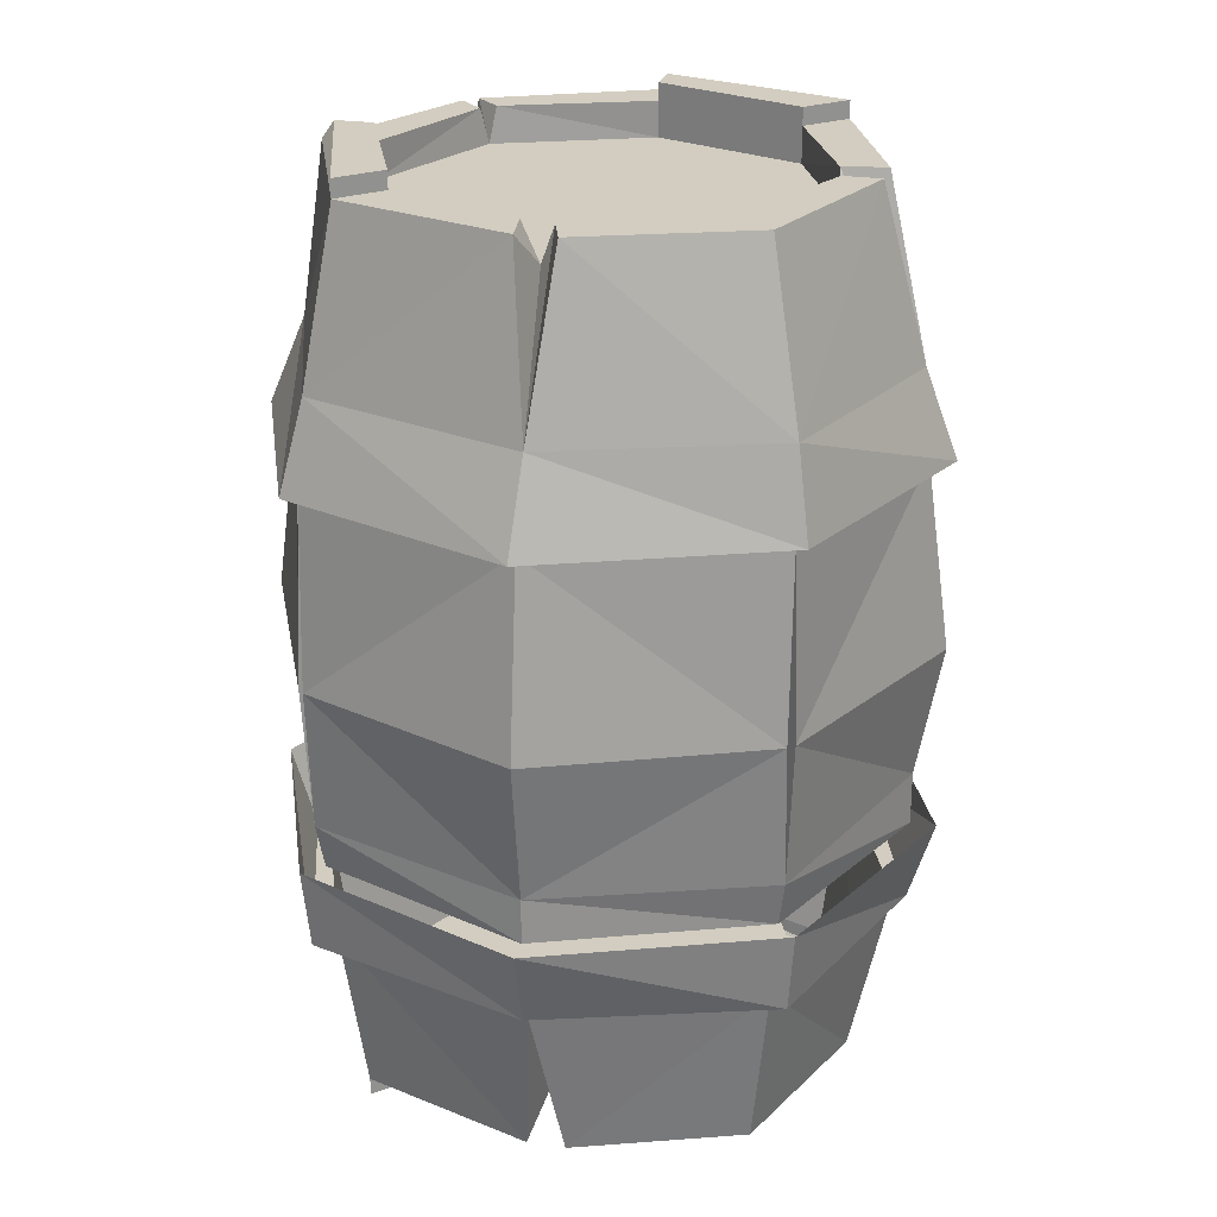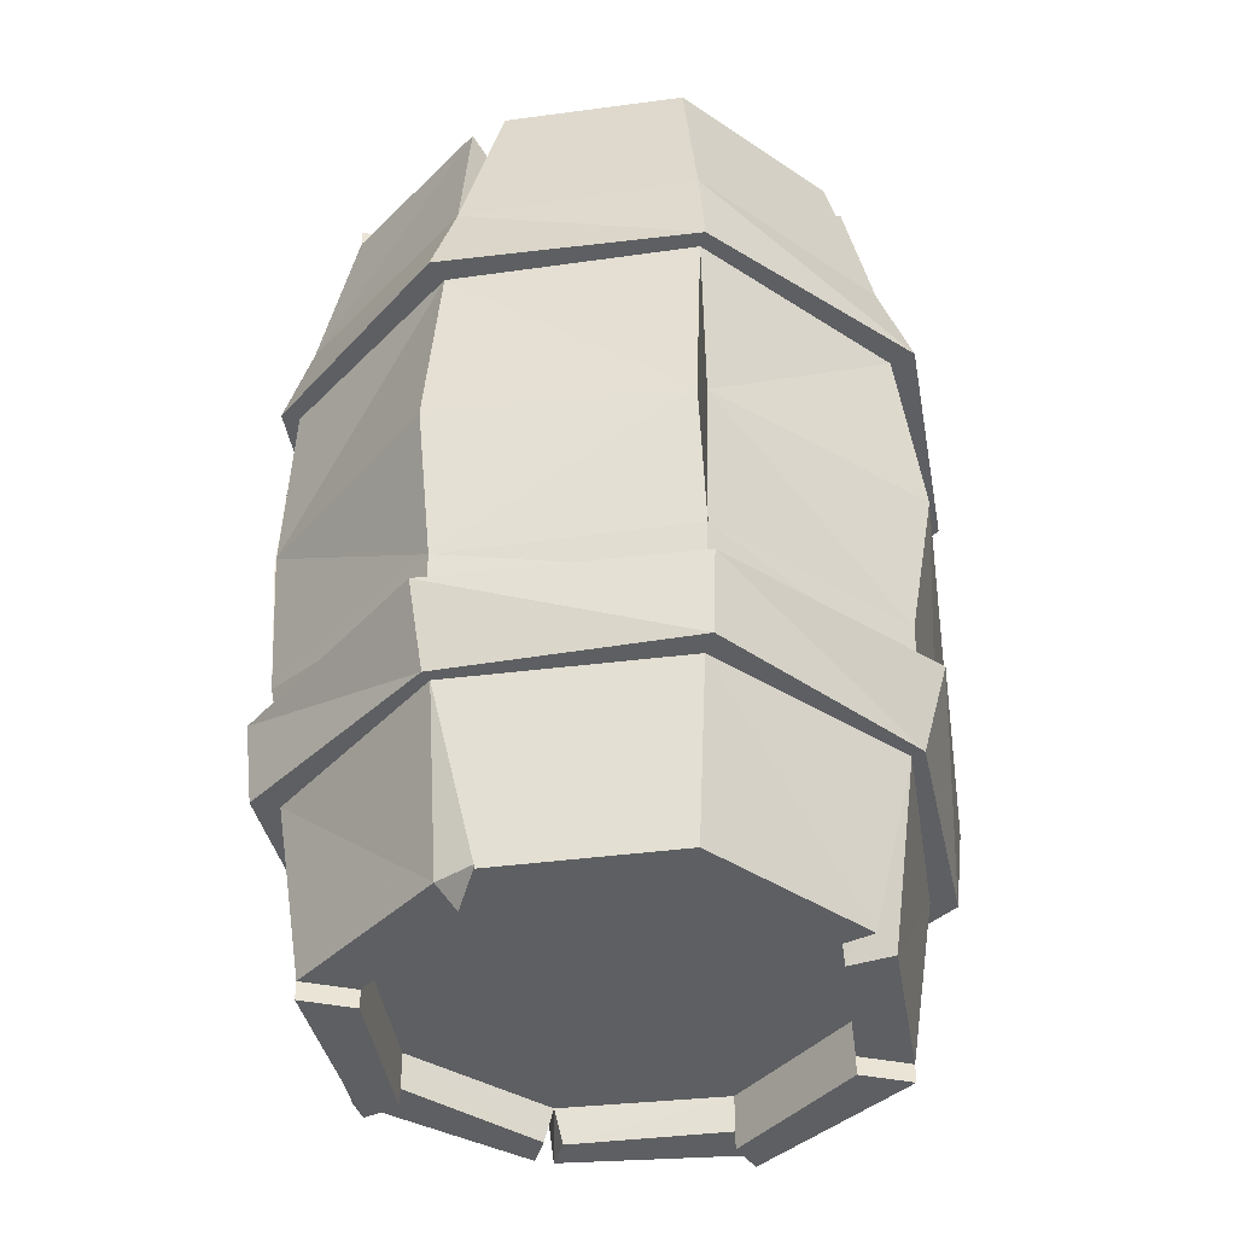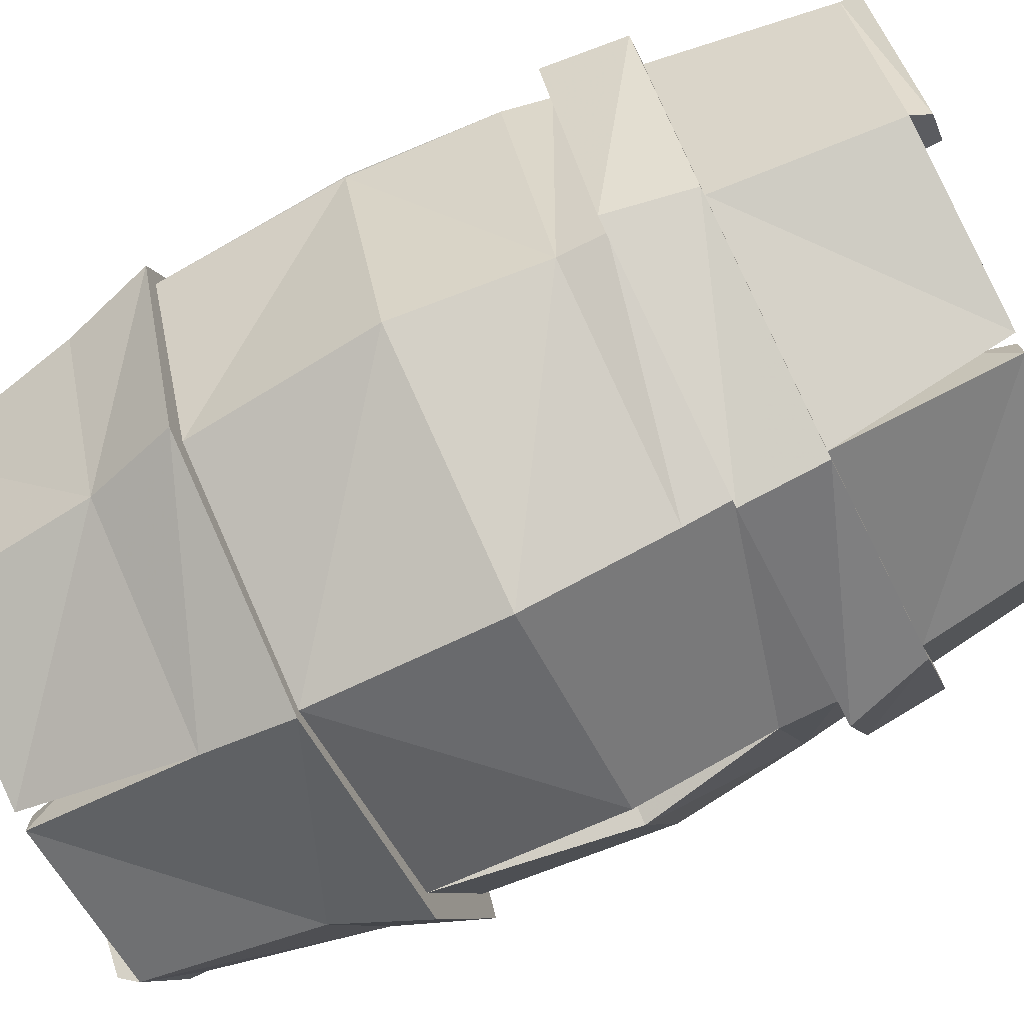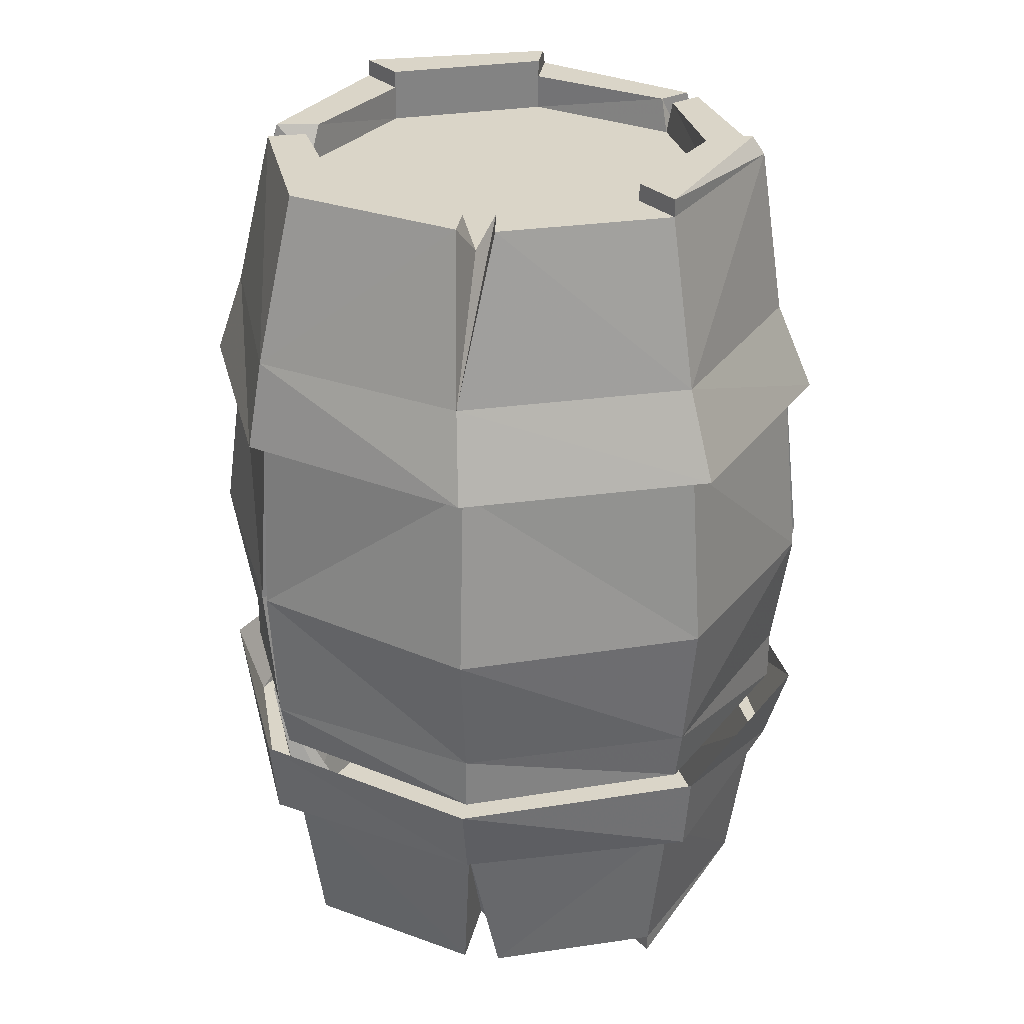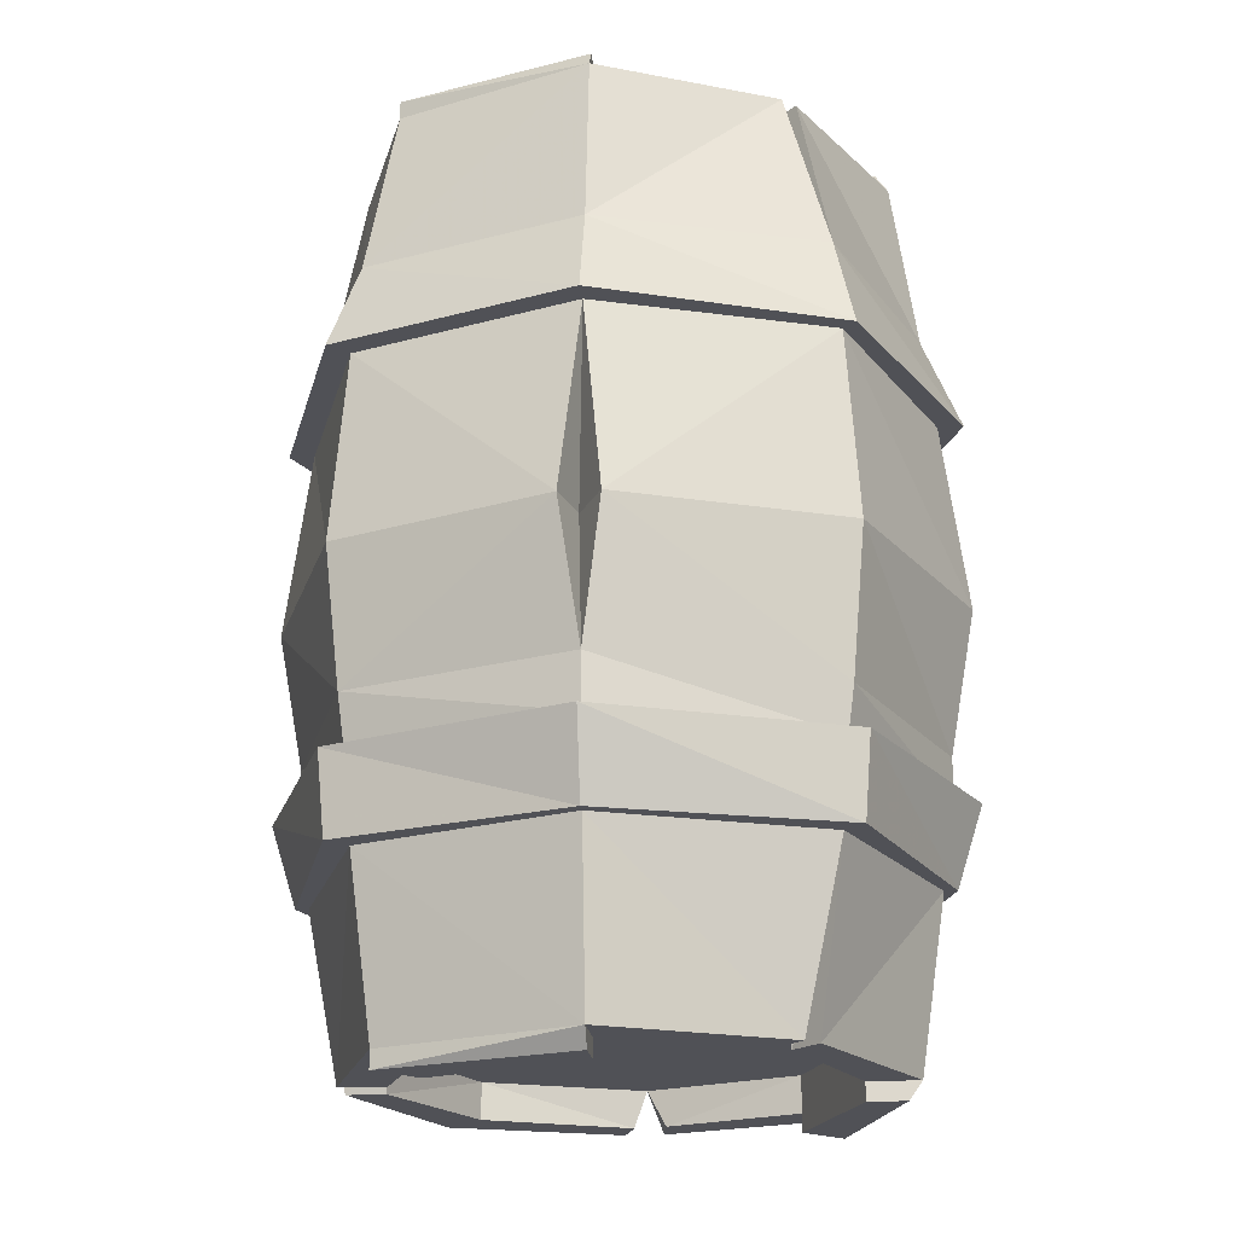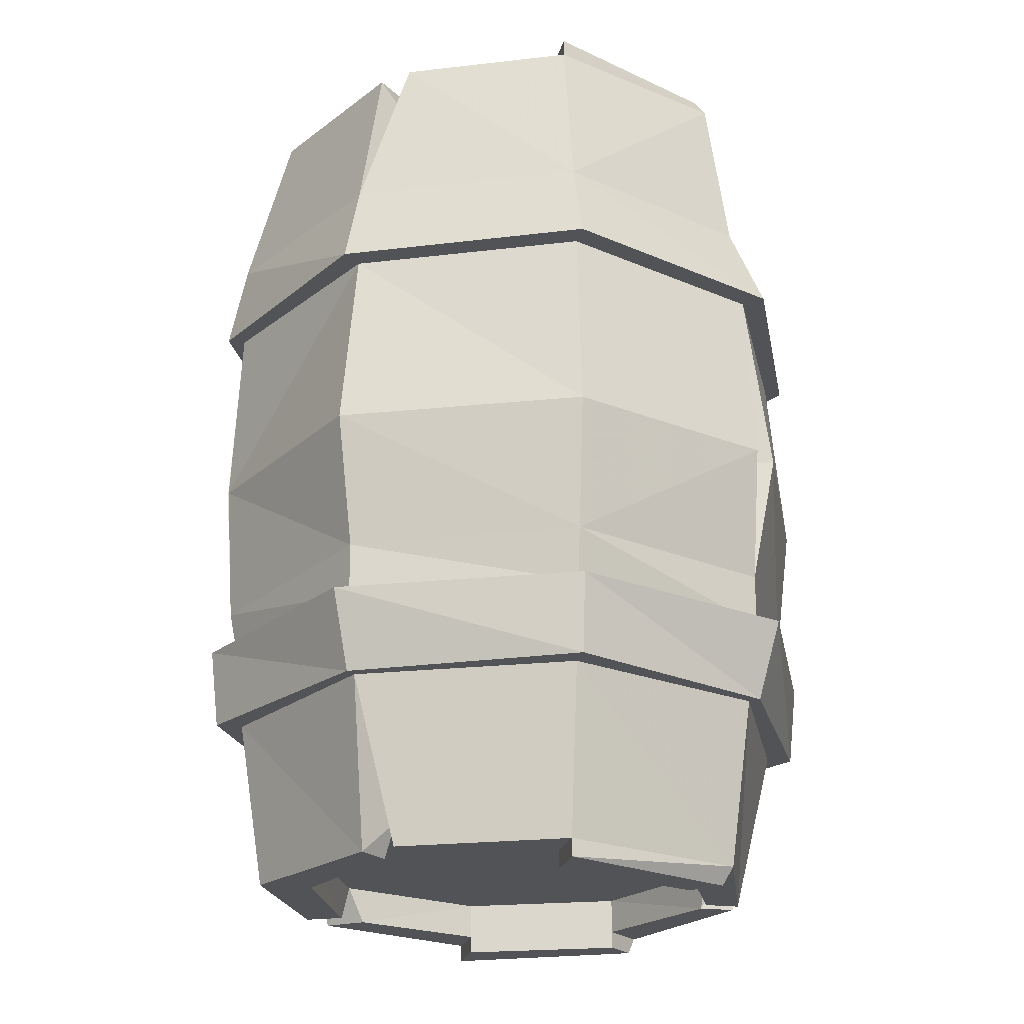
<metadata>
{"format":"obj","ext":"obj","renderer":"f3d","projection":"perspective","resolution":1024,"background":"white","views":[{"elev":24.4,"azim":149.0,"up":"+Z"},{"elev":-39.5,"azim":165.5,"up":"+Z"},{"elev":-75.3,"azim":116.5,"up":"+Y"},{"elev":29.1,"azim":-126.3,"up":"+Z"},{"elev":-20.5,"azim":-38.5,"up":"+Z"},{"elev":-22.2,"azim":-102.6,"up":"+Z"}]}
</metadata>
<code>
v 0.1953 -0.5312 0.2266
v 0.2188 -0.5156 0.1484
v 0.01562 -0.4297 0.1484
v 0.01562 -0.4453 0.2266
v 0.1562 -0.5469 0.375
v 0.1406 -0.5781 0.375
v 0.1484 -0.5859 0.3438
v 0.1797 -0.5703 0.375
v 0.2812 -0.7188 0.2266
v 0.3047 -0.7188 0.1484
v 0.2891 -0.7188 0.1484
v 0.2031 -0.5312 0.1484
v 0.01562 -0.4453 0.1484
v -0.1875 -0.5156 0.1484
v -0.1641 -0.5312 0.2266
v -0.1328 -0.5547 0.375
v 0.01562 -0.4844 0.375
v 0.01562 -0.5312 0.375
v 0.01562 -0.5312 0.3438
v 0.1328 -0.6016 0.3438
v 0.1797 -0.7188 0.3438
v 0.2031 -0.7188 0.3438
v 0.1562 -0.6016 0.375
v 0.2031 -0.7188 0.375
v 0.25 -0.7188 0.375
v 0.1953 -0.8984 0.2266
v 0.2188 -0.9219 0.1484
v 0.2031 -0.9062 0.1484
v 0.2969 -0.7188 -0.01562
v 0.2656 -0.7188 -0.01562
v 0.2969 -0.7109 -0.01562
v 0.2188 -0.5156 -0.01562
v 0.02344 -0.4375 -0.01562
v 0.01562 -0.4688 -0.01562
v 0.01562 -0.4375 -0.01562
v -0.1719 -0.5312 0.1484
v -0.2812 -0.7188 0.1484
v -0.25 -0.7188 0.2266
v -0.1562 -0.5781 0.375
v -0.125 -0.6016 0.375
v -0.1172 -0.5859 0.3438
v -0.1094 -0.5781 0.375
v 0.01562 -0.9844 0.2266
v 0.01562 -1.008 0.1484
v 0.02344 -0.9375 0.375
v 0.02344 -0.9062 0.375
v 0.01562 -0.9062 0.3438
v 0.007812 -0.9375 0.375
v -0.1641 -0.8984 0.2266
v -0.1875 -0.9219 0.1484
v -0.1719 -0.9062 0.1484
v 0.01562 -0.9922 0.1484
v 0.2188 -0.9219 -0.01562
v 0.2031 -0.9062 -0.1406
v 0.2891 -0.7188 -0.1406
v 0.2031 -0.5312 -0.1406
v 0.01562 -0.4453 -0.1406
v -0.1719 -0.5312 -0.1328
v -0.1875 -0.5156 -0.01562
v -0.2734 -0.7188 -0.01562
v -0.2578 -0.7188 0.1484
v -0.1484 -0.8828 0.375
v -0.2188 -0.7188 0.375
v -0.1719 -0.7188 0.375
v -0.1719 -0.7188 0.3438
v -0.1016 -0.6016 0.3438
v 0.01562 -0.5547 0.3438
v -0.2734 -0.7188 -0.1797
v -0.2656 -0.7188 -0.25
v -0.1719 -0.9062 -0.25
v -0.1875 -0.9219 -0.1797
v 0.01562 -1 -0.25
v 0.01562 -1.008 -0.1797
v 0.2031 -0.9062 -0.25
v 0.2188 -0.9219 -0.1797
v 0.2969 -0.7188 -0.25
v 0.3047 -0.7188 -0.1797
v 0.2031 -0.5312 -0.25
v 0.2188 -0.5156 -0.1797
v 0.01562 -0.4375 -0.25
v 0.01562 -0.4297 -0.1797
v -0.1719 -0.5312 -0.25
v -0.1875 -0.5156 -0.1797
v 0.01562 -0.8438 -0.3672
v -0.07812 -0.8125 -0.3672
v 0.01562 -0.7188 -0.3672
v 0.1094 -0.8125 -0.3672
v 0.1328 -0.8359 -0.3672
v 0.01562 -0.8828 -0.3672
v -0.1016 -0.8359 -0.3672
v -0.1094 -0.7188 -0.3672
v -0.07812 -0.625 -0.3672
v 0.01562 -0.5938 -0.3672
v 0.1094 -0.625 -0.3672
v 0.1406 -0.7188 -0.3672
v 0.1797 -0.7188 -0.3672
v 0.2031 -0.7188 -0.3672
v 0.1484 -0.8516 -0.3672
v 0.01562 -0.9062 -0.3672
v -0.1172 -0.8516 -0.3672
v -0.1484 -0.7188 -0.3672
v -0.1016 -0.6016 -0.3672
v 0.01562 -0.5547 -0.3672
v 0.1328 -0.6016 -0.3672
v 0.1484 -0.5859 -0.3672
v 0.1562 -0.6016 -0.3984
v 0.2031 -0.7188 -0.3984
v 0.1484 -0.8516 -0.3984
v 0.02344 -0.9062 -0.3984
v 0.01562 -0.9766 -0.25
v 0.007812 -0.9375 -0.3984
v 0.007812 -0.9062 -0.3984
v -0.1172 -0.8516 -0.3984
v -0.1719 -0.7188 -0.3672
v -0.1172 -0.5859 -0.3672
v 0.01562 -0.5312 -0.3672
v 0.1406 -0.5781 -0.3984
v 0.1953 -0.5391 -0.25
v 0.1797 -0.5703 -0.3984
v 0.25 -0.7188 -0.3984
v 0.25 -0.7188 -0.4141
v 0.2031 -0.7188 -0.4141
v 0.1484 -0.8516 -0.4141
v 0.1797 -0.8828 -0.3984
v 0.02344 -0.9375 -0.3984
v 0.1953 -0.8984 -0.25
v -0.1641 -0.8984 -0.25
v -0.1484 -0.8828 -0.3984
v 0.2734 -0.7188 -0.25
v -0.2422 -0.7188 -0.25
v -0.2188 -0.7188 -0.3984
v -0.2188 -0.7188 -0.4141
v -0.1406 -0.875 -0.4141
v -0.1172 -0.8516 -0.4141
v -0.1719 -0.7188 -0.3984
v -0.125 -0.6016 -0.3984
v -0.1641 -0.5391 -0.25
v -0.1328 -0.5547 -0.3984
v -0.1094 -0.5781 -0.3984
v 0.01562 -0.5312 -0.3984
v 0.01562 -0.4844 -0.3984
v 0.1562 -0.5469 -0.3984
v 0.01562 -0.4609 -0.25
v -0.1562 -0.5781 -0.3984
v -0.1719 -0.7188 -0.4141
v -0.1953 -0.9062 -0.01562
v -0.1562 -0.8828 -0.01562
v -0.1719 -0.9297 -0.01562
v 0.01562 -1.008 -0.01562
v 0.01562 -0.9922 -0.1406
v 0.2031 -0.9062 -0.1797
v 0.2812 -0.7188 -0.1797
v 0.2031 -0.5312 -0.1797
v 0.01562 -0.4531 -0.1797
v -0.1719 -0.5312 -0.1797
v -0.25 -0.7188 -0.1797
v -0.2578 -0.7188 -0.1328
v 0.1719 -0.875 -0.4141
v -0.1719 -0.9062 -0.1328
v -0.1719 -0.9062 -0.1797
v 0.01562 -0.9844 -0.1797
v 0.01562 -0.8438 0.3438
v 0.01562 -0.7188 0.3438
v -0.07812 -0.8125 0.3438
v 0.01562 -0.8828 0.3438
v 0.1328 -0.8359 0.3438
v 0.1094 -0.8125 0.3438
v 0.1406 -0.7188 0.3438
v 0.1094 -0.625 0.3438
v 0.01562 -0.5938 0.3438
v -0.07812 -0.625 0.3438
v -0.1094 -0.7188 0.3438
v -0.1016 -0.8359 0.3438
v 0.1484 -0.8516 0.3438
v -0.1484 -0.7188 0.3438
v -0.1172 -0.8516 0.3438
v 0.007812 -0.9062 0.375
v -0.1172 -0.8516 0.375
v 0.1797 -0.8828 0.375
v 0.1484 -0.8516 0.375
v 0.1719 -0.875 0.3906
v 0.1484 -0.8516 0.3906
v 0.2031 -0.7188 0.3906
v -0.1719 -0.7188 0.3906
v -0.1406 -0.875 0.3906
v -0.1172 -0.8516 0.3906
v -0.2188 -0.7188 0.3906
v 0.25 -0.7188 0.3906
f 1 2 3
f 1 3 4
f 1 9 2
f 2 9 10
f 3 14 4
f 4 14 15
f 9 26 10
f 10 26 27
f 14 37 15
f 15 37 38
f 43 44 27
f 43 27 26
f 43 49 44
f 44 49 50
f 37 50 38
f 38 50 49
f 68 69 70
f 68 70 71
f 71 70 72
f 71 72 73
f 73 72 74
f 73 74 75
f 75 74 76
f 75 76 77
f 77 76 78
f 77 78 79
f 79 78 80
f 79 80 81
f 81 80 82
f 81 82 83
f 83 82 69
f 83 69 68
f 1 4 5
f 4 17 5
f 5 17 6
f 6 17 18
f 8 23 24
f 8 24 25
f 12 32 33
f 12 33 13
f 16 42 18
f 16 18 17
f 43 48 49
f 32 56 33
f 33 56 57
f 39 63 40
f 40 63 64
f 84 85 86
f 84 86 87
f 85 91 86
f 86 91 92
f 86 92 93
f 86 93 94
f 86 94 95
f 86 95 87
f 106 119 107
f 107 119 120
f 108 124 109
f 109 124 125
f 110 127 111
f 111 127 128
f 111 128 113
f 111 113 112
f 117 140 141
f 117 141 142
f 118 142 143
f 131 144 136
f 131 136 135
f 132 145 133
f 133 145 134
f 138 141 140
f 138 140 139
f 51 148 52
f 52 148 149
f 123 122 121
f 123 121 158
f 148 159 150
f 148 150 149
f 142 141 143
f 162 163 164
f 162 167 163
f 163 167 168
f 163 168 169
f 163 169 170
f 163 170 171
f 163 171 172
f 163 172 164
f 48 177 178
f 48 178 62
f 48 62 49
f 46 179 180
f 179 46 45
f 184 185 186
f 184 187 185
f 182 188 183
f 181 188 182
f 1 5 6
f 1 6 7
f 1 7 8
f 7 23 8
f 11 29 30
f 11 30 31
f 13 33 34
f 13 34 35
f 15 39 40
f 15 40 41
f 15 41 16
f 16 41 42
f 43 45 46
f 43 46 47
f 43 47 48
f 29 55 30
f 30 55 31
f 33 57 34
f 34 57 35
f 99 109 110
f 99 110 111
f 99 111 112
f 105 117 118
f 105 118 119
f 105 119 106
f 107 120 121
f 107 121 122
f 108 123 124
f 109 125 110
f 128 133 113
f 113 133 134
f 115 136 137
f 115 137 138
f 115 138 139
f 117 142 118
f 131 135 145
f 131 145 132
f 51 146 147
f 51 147 148
f 123 158 124
f 136 144 137
f 148 147 159
f 159 147 146
f 47 177 48
f 179 181 182
f 179 182 180
f 184 64 63
f 184 63 187
f 185 62 178
f 185 178 186
f 183 188 24
f 24 188 25
f 1 8 9
f 7 19 20
f 7 20 21
f 7 21 22
f 8 25 9
f 11 31 12
f 12 31 32
f 15 38 39
f 43 26 45
f 28 52 53
f 31 55 56
f 31 56 32
f 36 59 60
f 36 60 61
f 38 63 39
f 41 65 66
f 41 66 67
f 41 67 19
f 88 96 97
f 88 97 98
f 88 98 89
f 89 98 99
f 89 99 90
f 90 99 100
f 90 100 101
f 96 104 105
f 96 105 97
f 100 114 101
f 101 114 102
f 102 114 115
f 102 115 103
f 103 115 116
f 103 116 104
f 104 116 105
f 110 125 126
f 129 120 119
f 129 119 118
f 130 137 144
f 130 144 131
f 52 149 53
f 53 149 54
f 54 149 150
f 54 151 152
f 54 152 55
f 57 154 155
f 57 155 58
f 58 157 59
f 59 157 60
f 124 126 125
f 159 157 160
f 157 156 160
f 165 173 47
f 165 47 174
f 165 174 166
f 166 174 22
f 166 22 21
f 173 175 176
f 173 176 47
f 20 19 67
f 66 65 175
f 175 65 176
f 179 45 26
f 2 10 11
f 2 11 12
f 2 12 3
f 3 12 13
f 3 13 14
f 10 27 28
f 10 28 11
f 13 36 14
f 14 36 37
f 44 50 51
f 44 51 52
f 44 52 27
f 27 52 28
f 36 61 37
f 37 61 50
f 110 126 74
f 110 74 72
f 110 72 127
f 129 118 78
f 129 78 76
f 129 76 126
f 76 74 126
f 72 70 127
f 127 70 130
f 118 143 80
f 118 80 78
f 70 69 130
f 130 69 137
f 69 82 137
f 137 82 143
f 82 80 143
f 61 51 50
f 4 15 16
f 4 16 17
f 6 18 19
f 6 19 7
f 7 22 23
f 9 25 26
f 11 28 29
f 13 35 36
f 28 53 29
f 29 53 54
f 29 54 55
f 35 57 58
f 35 58 59
f 35 59 36
f 38 49 62
f 38 62 63
f 40 64 65
f 40 65 41
f 41 19 42
f 42 19 18
f 84 87 88
f 84 88 89
f 84 89 85
f 85 89 90
f 85 90 91
f 87 95 96
f 87 96 88
f 90 101 91
f 91 101 92
f 92 101 102
f 92 102 93
f 93 102 103
f 93 103 94
f 94 103 104
f 94 104 95
f 95 104 96
f 97 105 106
f 97 106 107
f 97 107 98
f 98 107 108
f 98 108 109
f 98 109 99
f 99 112 100
f 100 112 113
f 100 113 114
f 105 116 117
f 107 122 108
f 108 122 123
f 129 126 120
f 127 130 128
f 128 130 131
f 128 131 132
f 128 132 133
f 113 134 135
f 113 135 114
f 114 135 136
f 114 136 115
f 115 139 116
f 116 139 140
f 116 140 117
f 134 145 135
f 137 143 138
f 138 143 141
f 51 61 146
f 56 153 154
f 56 154 57
f 60 157 146
f 60 146 61
f 124 158 120
f 124 120 126
f 159 146 157
f 159 160 161
f 159 161 150
f 158 121 120
f 162 164 165
f 162 165 166
f 162 166 167
f 164 172 173
f 164 173 165
f 166 21 167
f 167 21 168
f 168 21 20
f 168 20 169
f 169 20 67
f 169 67 170
f 170 67 66
f 170 66 171
f 171 66 175
f 171 175 172
f 172 175 173
f 47 176 177
f 176 65 178
f 176 178 177
f 46 180 174
f 46 174 47
f 179 26 25
f 179 25 181
f 180 182 183
f 180 183 24
f 180 24 174
f 174 24 22
f 22 24 23
f 184 186 64
f 185 187 62
f 186 178 64
f 64 178 65
f 25 188 181
f 62 187 63
f 54 150 151
f 55 152 153
f 55 153 56
f 58 155 156
f 58 156 157
f 150 161 151

</code>
